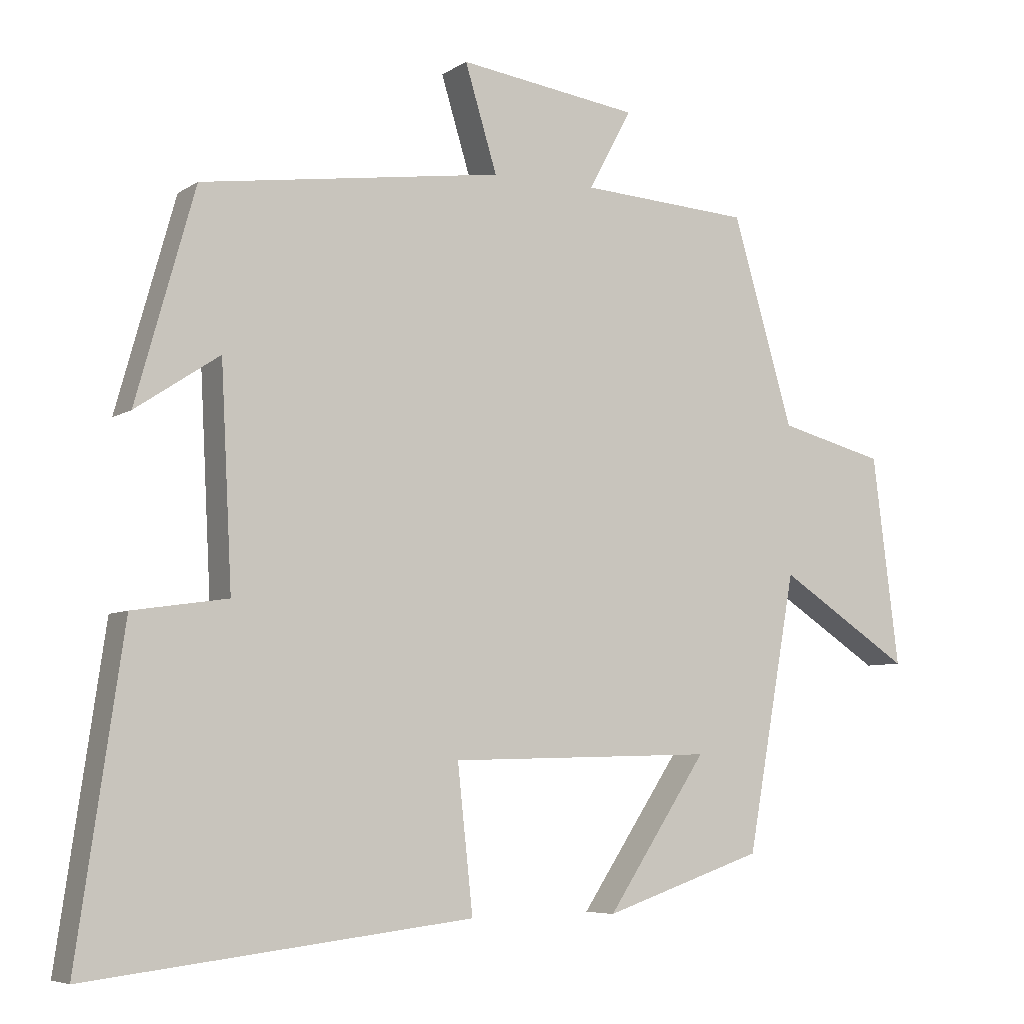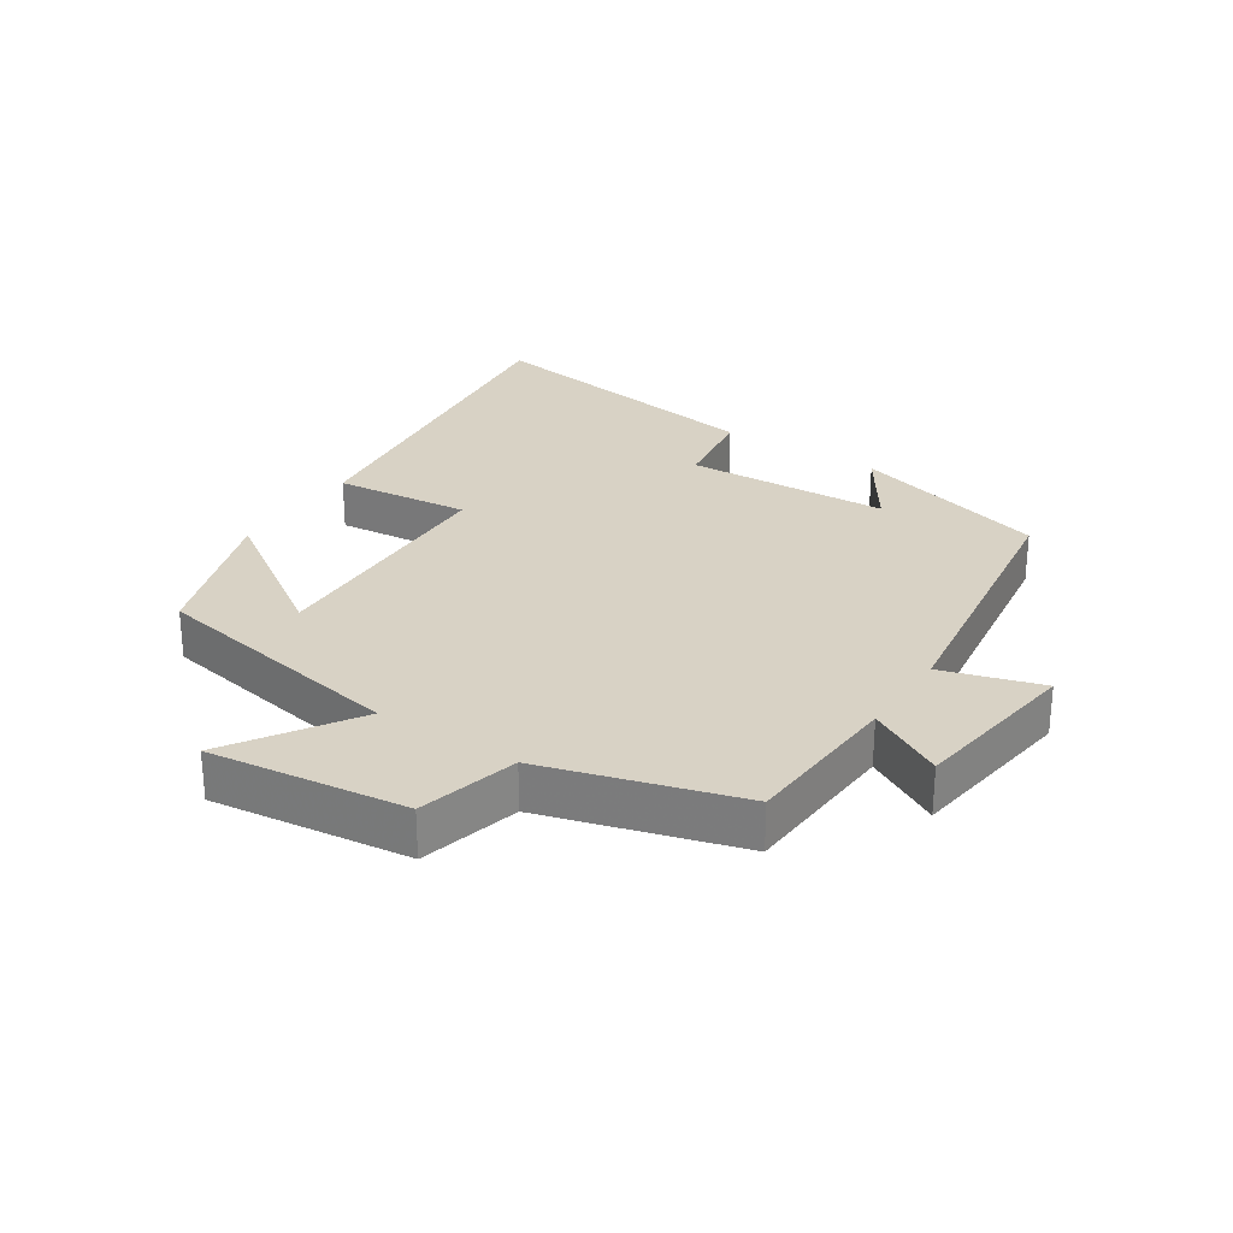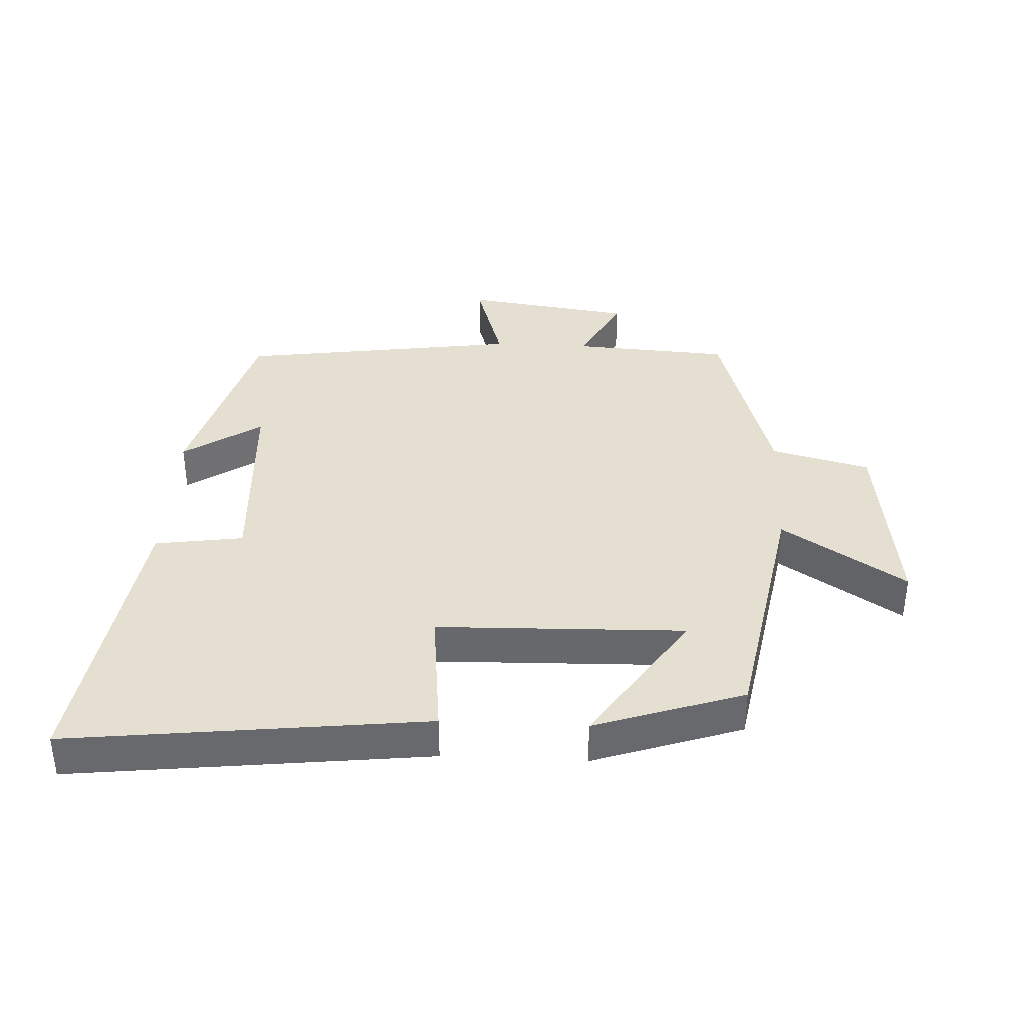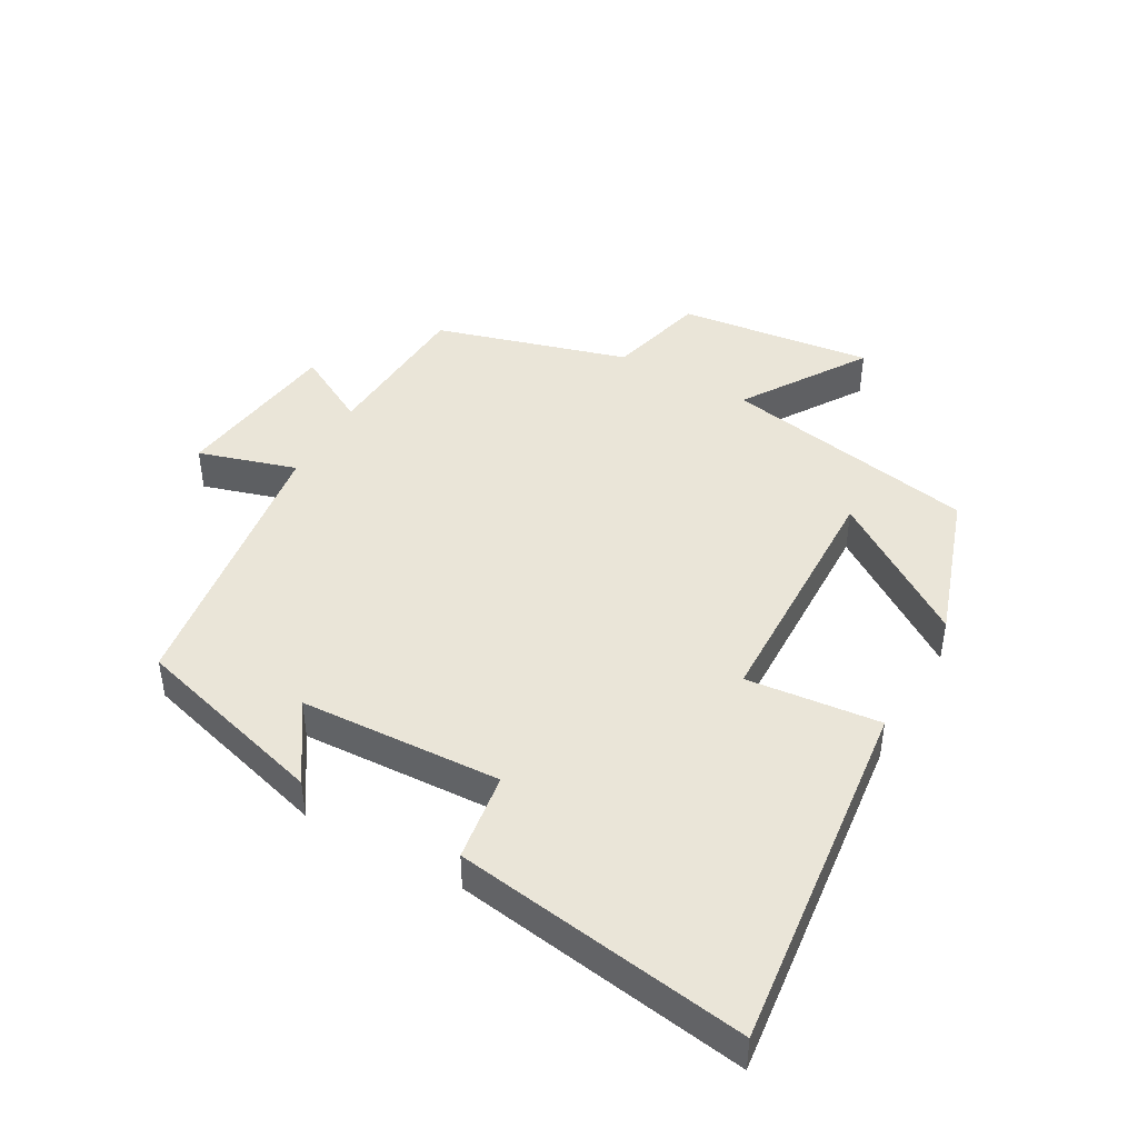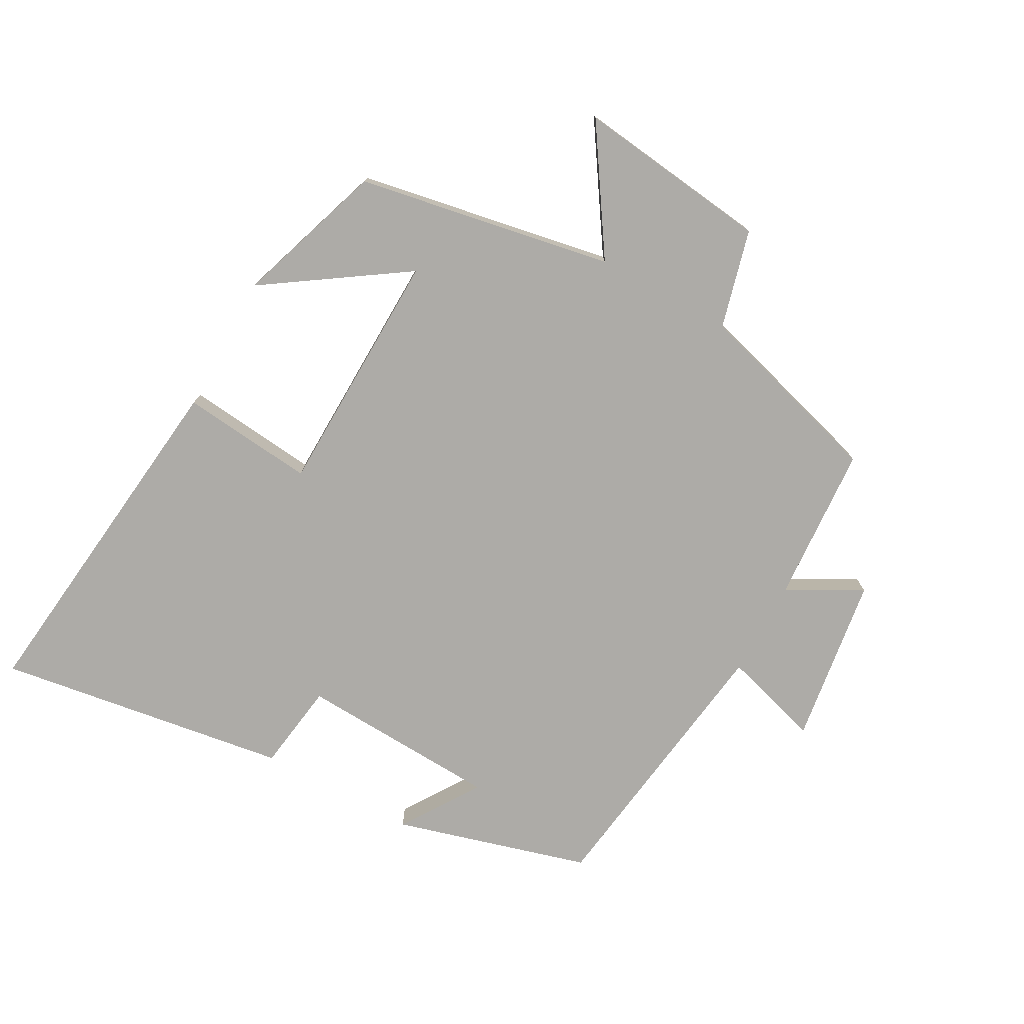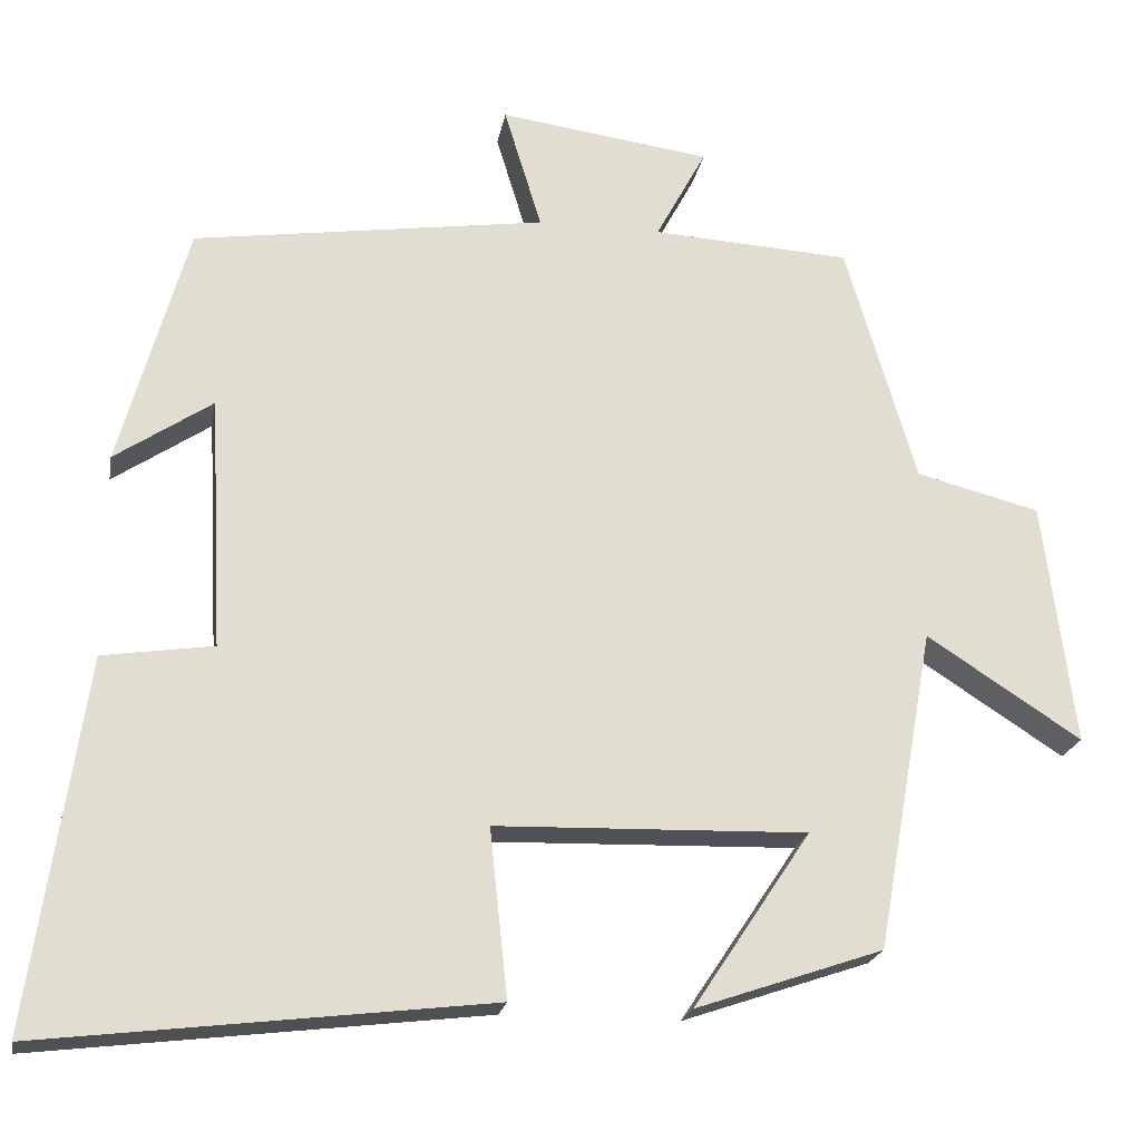
<metadata>
{"format":"obj","ext":"obj","renderer":"f3d","projection":"perspective","resolution":1024,"background":"white","views":[{"elev":-6.2,"azim":150.8,"up":"+Z"},{"elev":27.7,"azim":-56.7,"up":"+Y"},{"elev":37.5,"azim":-177.2,"up":"+Y"},{"elev":44.7,"azim":119.5,"up":"+Y"},{"elev":-76.4,"azim":-118.6,"up":"+Y"},{"elev":-20.9,"azim":170.1,"up":"+Z"}]}
</metadata>
<code>
v -0.413 0.07 0.485
v -0.169 0.07 0.5
v -0.231 0.07 0.615
v 0.029 0.07 0.651
v -0.017 0.07 0.5
v 0.416 0.07 0.438
v 0.5 0.07 0.138
v 0.38 0.07 0.218
v 0.364 0.07 -0.092
v 0.5 0.07 -0.112
v 0.566 0.07 -0.564
v 0.017 0.07 -0.5
v 0.039 0.07 -0.294
v -0.343 0.07 -0.284
v -0.199 0.07 -0.5
v -0.429 0.07 -0.422
v -0.5 0.07 -0.027
v -0.69 0.07 -0.15
v -0.652 0.07 0.15
v -0.5 0.07 0.189
v -0.413 0 0.485
v -0.169 0 0.5
v -0.231 0 0.615
v 0.029 0 0.651
v -0.017 0 0.5
v 0.416 0 0.438
v 0.5 0 0.138
v 0.38 0 0.218
v 0.364 0 -0.092
v 0.5 0 -0.112
v 0.566 0 -0.564
v 0.017 0 -0.5
v 0.039 0 -0.294
v -0.343 0 -0.284
v -0.199 0 -0.5
v -0.429 0 -0.422
v -0.5 0 -0.027
v -0.69 0 -0.15
v -0.652 0 0.15
v -0.5 0 0.189
f 17 18 19 20
f 17 20 1 2
f 16 17 2
f 14 15 16
f 14 16 2
f 13 14 2
f 10 11 12 13
f 9 10 13
f 8 9 13 2
f 5 6 7 8
f 5 8 2 3
f 3 4 5
f 40 39 38 37
f 22 21 40 37
f 22 37 36
f 36 35 34
f 22 36 34
f 22 34 33
f 33 32 31 30
f 33 30 29
f 22 33 29 28
f 28 27 26 25
f 23 22 28 25
f 25 24 23
f 1 21 22 2
f 2 22 23 3
f 3 23 24 4
f 4 24 25 5
f 5 25 26 6
f 6 26 27 7
f 7 27 28 8
f 8 28 29 9
f 9 29 30 10
f 10 30 31 11
f 11 31 32 12
f 12 32 33 13
f 13 33 34 14
f 14 34 35 15
f 15 35 36 16
f 16 36 37 17
f 17 37 38 18
f 18 38 39 19
f 19 39 40 20
f 20 40 21 1

</code>
